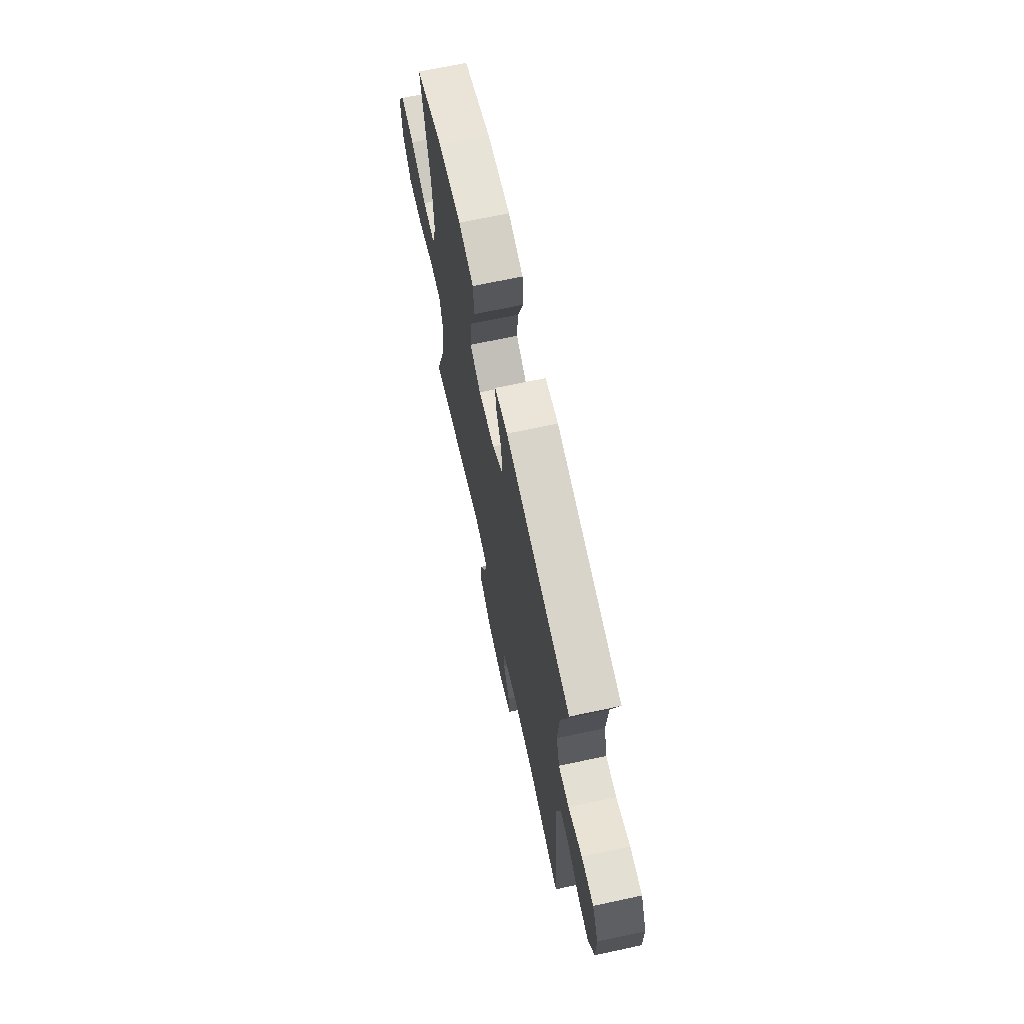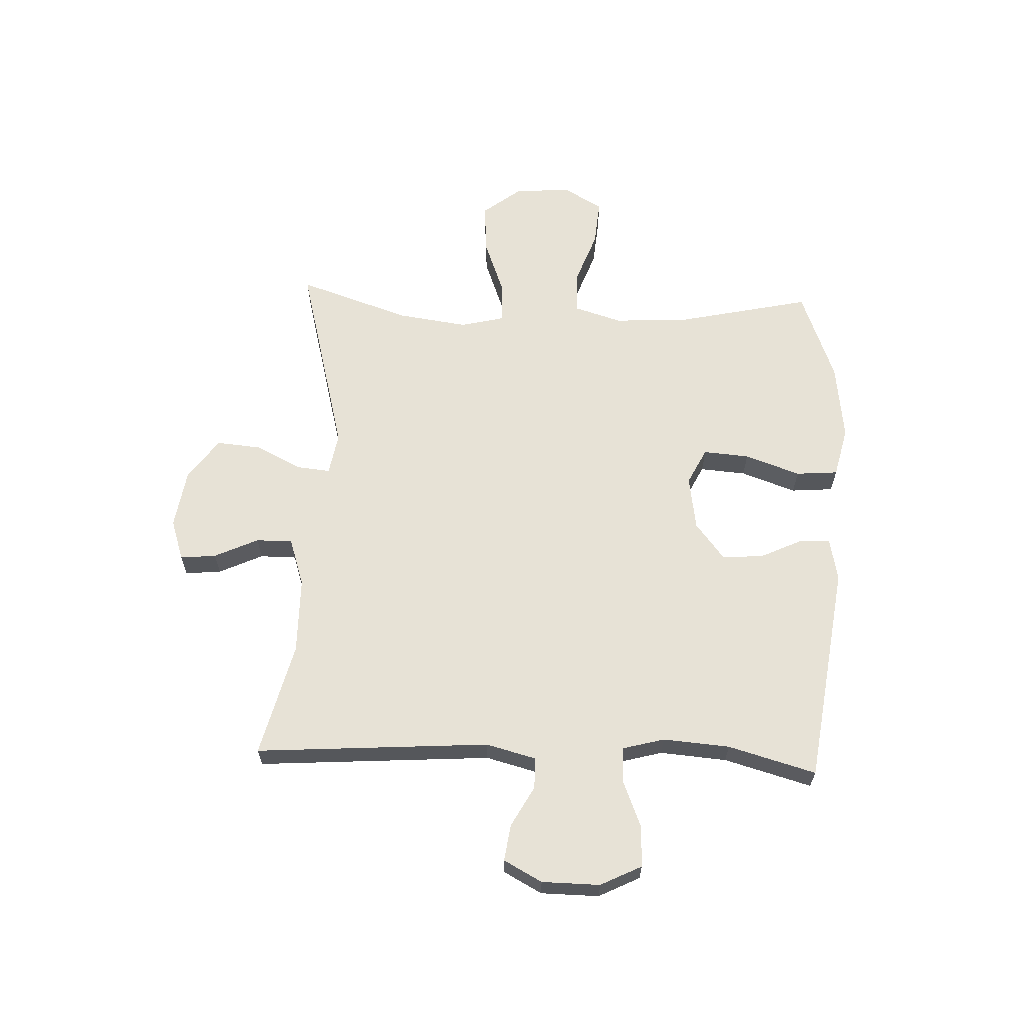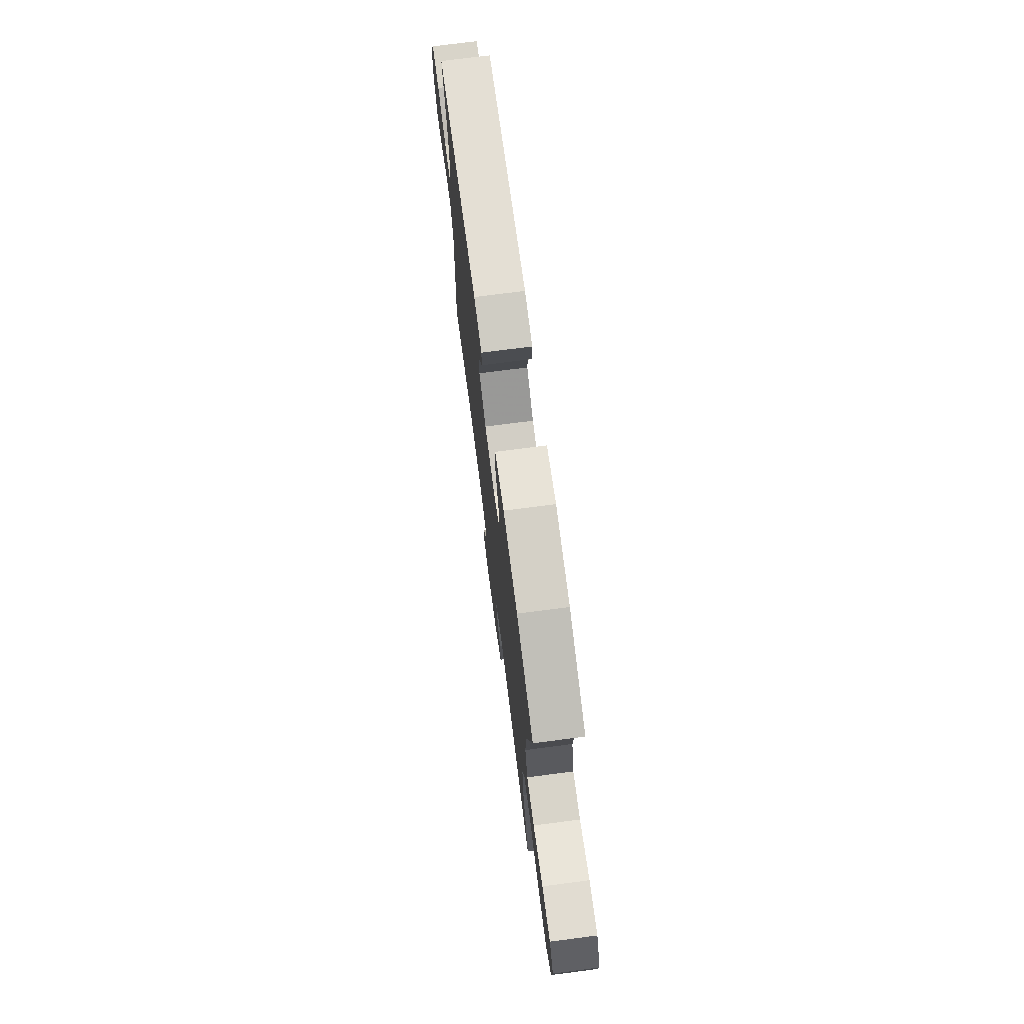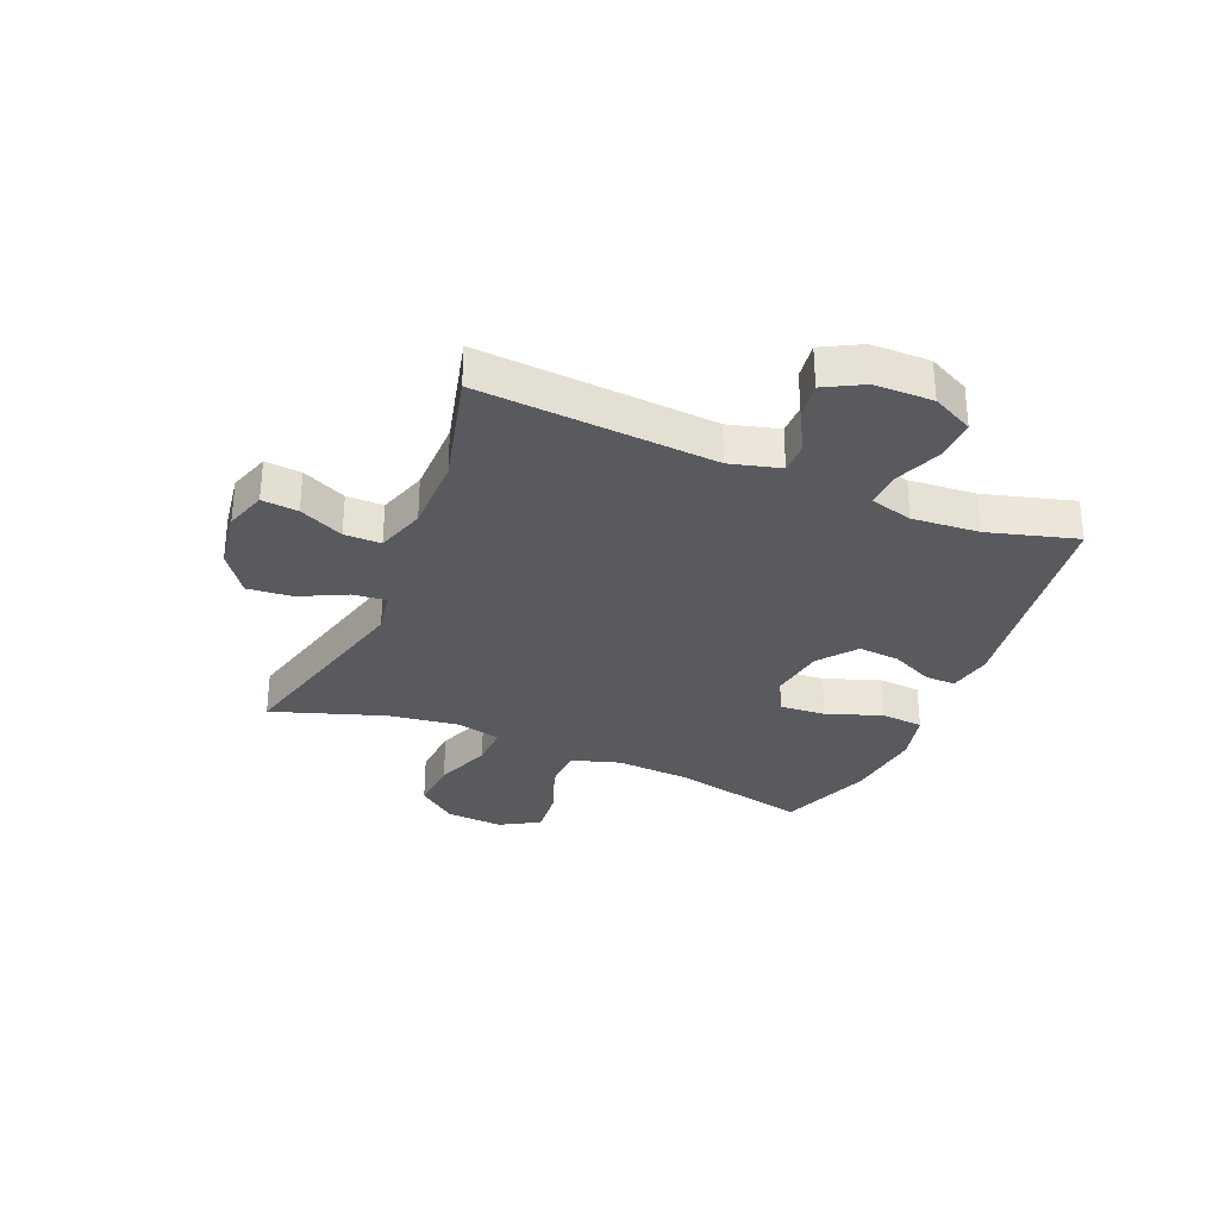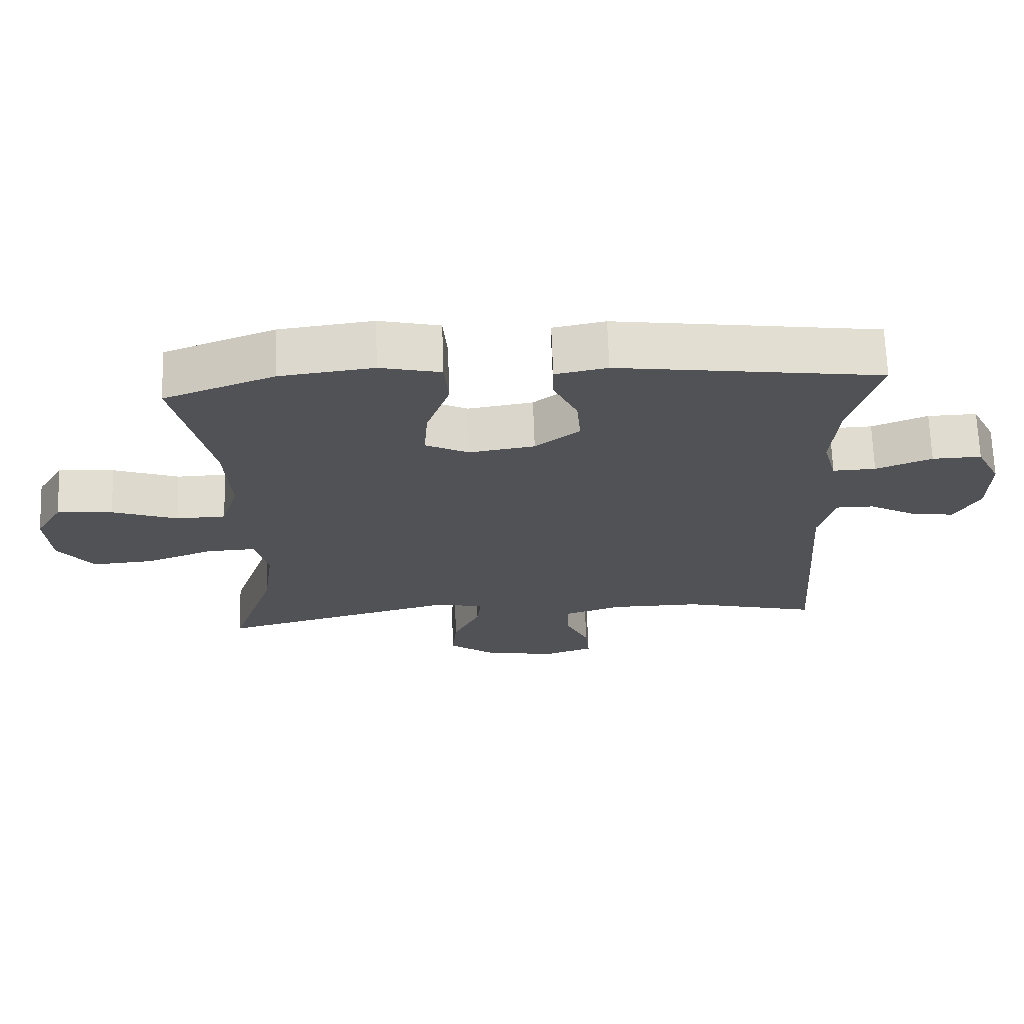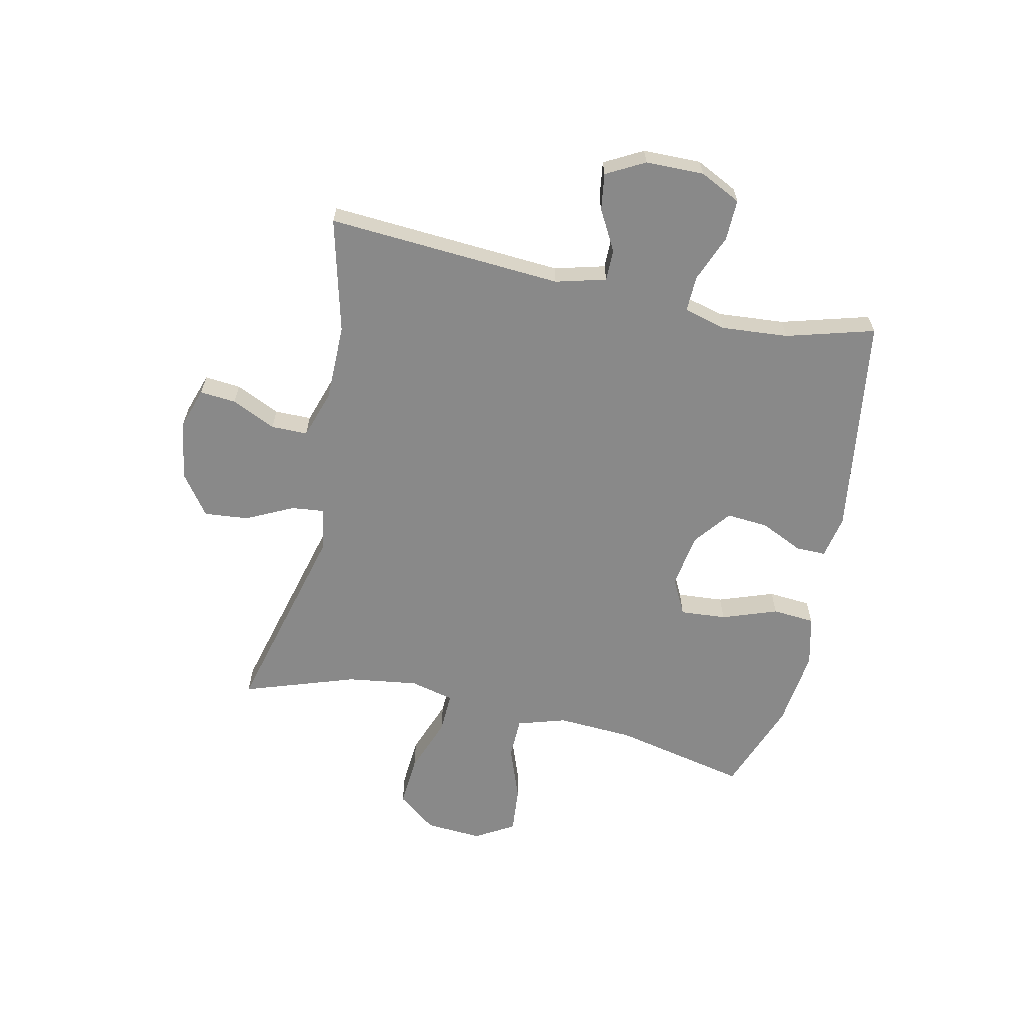
<metadata>
{"format":"obj","ext":"obj","renderer":"f3d","projection":"perspective","resolution":1024,"background":"white","views":[{"elev":68.1,"azim":-102.1,"up":"+Z"},{"elev":63.0,"azim":-87.6,"up":"+Y"},{"elev":73.7,"azim":82.6,"up":"+Z"},{"elev":-31.5,"azim":-112.6,"up":"+Y"},{"elev":68.8,"azim":178.0,"up":"+Z"},{"elev":-63.0,"azim":-102.1,"up":"+Y"}]}
</metadata>
<code>
v 0.5 0.07 0.5
v 0.448 0.07 0.265
v 0.44 0.07 0.132
v 0.466 0.07 0.047
v 0.539 0.07 0.045
v 0.635 0.07 0.08
v 0.717 0.07 0.087
v 0.757 0.07 0.019
v 0.75 0.07 -0.081
v 0.697 0.07 -0.149
v 0.607 0.07 -0.142
v 0.508 0.07 -0.105
v 0.436 0.07 -0.102
v 0.417 0.07 -0.179
v 0.434 0.07 -0.303
v 0.5 0.07 -0.5
v 0.149 0.07 -0.408
v 0.074 0.07 -0.421
v 0.08 0.07 -0.479
v 0.12 0.07 -0.561
v 0.127 0.07 -0.639
v 0.055 0.07 -0.691
v -0.05 0.07 -0.707
v -0.122 0.07 -0.683
v -0.116 0.07 -0.62
v -0.08 0.07 -0.543
v -0.08 0.07 -0.479
v -0.165 0.07 -0.451
v -0.299 0.07 -0.45
v -0.5 0.07 -0.5
v -0.471 0.07 -0.089
v -0.494 0.07 -0.001
v -0.549 0.07 -0.001
v -0.62 0.07 -0.04
v -0.684 0.07 -0.049
v -0.72 0.07 0.018
v -0.721 0.07 0.12
v -0.685 0.07 0.192
v -0.613 0.07 0.19
v -0.531 0.07 0.157
v -0.468 0.07 0.155
v -0.448 0.07 0.229
v -0.457 0.07 0.346
v -0.5 0.07 0.5
v -0.113 0.07 0.554
v -0.037 0.07 0.539
v -0.038 0.07 0.486
v -0.073 0.07 0.412
v -0.079 0.07 0.339
v -0.014 0.07 0.288
v 0.082 0.07 0.273
v 0.146 0.07 0.305
v 0.14 0.07 0.386
v 0.106 0.07 0.483
v 0.112 0.07 0.557
v 0.201 0.07 0.578
v 0.338 0.07 0.561
v 0.5 0 0.5
v 0.448 0 0.265
v 0.44 0 0.132
v 0.466 0 0.047
v 0.539 0 0.045
v 0.635 0 0.08
v 0.717 0 0.087
v 0.757 0 0.019
v 0.75 0 -0.081
v 0.697 0 -0.149
v 0.607 0 -0.142
v 0.508 0 -0.105
v 0.436 0 -0.102
v 0.417 0 -0.179
v 0.434 0 -0.303
v 0.5 0 -0.5
v 0.149 0 -0.408
v 0.074 0 -0.421
v 0.08 0 -0.479
v 0.12 0 -0.561
v 0.127 0 -0.639
v 0.055 0 -0.691
v -0.05 0 -0.707
v -0.122 0 -0.683
v -0.116 0 -0.62
v -0.08 0 -0.543
v -0.08 0 -0.479
v -0.165 0 -0.451
v -0.299 0 -0.45
v -0.5 0 -0.5
v -0.471 0 -0.089
v -0.494 0 -0.001
v -0.549 0 -0.001
v -0.62 0 -0.04
v -0.684 0 -0.049
v -0.72 0 0.018
v -0.721 0 0.12
v -0.685 0 0.192
v -0.613 0 0.19
v -0.531 0 0.157
v -0.468 0 0.155
v -0.448 0 0.229
v -0.457 0 0.346
v -0.5 0 0.5
v -0.113 0 0.554
v -0.037 0 0.539
v -0.038 0 0.486
v -0.073 0 0.412
v -0.079 0 0.339
v -0.014 0 0.288
v 0.082 0 0.273
v 0.146 0 0.305
v 0.14 0 0.386
v 0.106 0 0.483
v 0.112 0 0.557
v 0.201 0 0.578
v 0.338 0 0.561
f 57 1 2
f 56 57 2
f 55 56 2
f 54 55 2
f 53 54 2
f 52 53 2 3
f 51 52 3 4
f 50 51 4
f 46 47 48
f 45 46 48
f 44 45 48
f 43 44 48
f 42 43 48 49
f 41 42 49 50
f 38 39 40
f 37 38 40
f 36 37 40
f 35 36 40
f 34 35 40
f 33 34 40
f 32 33 40 41
f 41 50 4
f 32 41 4
f 31 32 4
f 24 25 26
f 23 24 26
f 22 23 26
f 21 22 26
f 20 21 26
f 19 20 26
f 18 19 26 27
f 15 16 17
f 14 15 17 18
f 18 27 28
f 14 18 28
f 13 14 28
f 10 11 12
f 9 10 12
f 8 9 12
f 7 8 12
f 6 7 12
f 5 6 12
f 31 4 5
f 30 31 5
f 29 30 5
f 13 28 29 5
f 5 12 13
f 59 58 114
f 59 114 113
f 59 113 112
f 59 112 111
f 59 111 110
f 60 59 110 109
f 61 60 109 108
f 61 108 107
f 105 104 103
f 105 103 102
f 105 102 101
f 105 101 100
f 106 105 100 99
f 107 106 99 98
f 97 96 95
f 97 95 94
f 97 94 93
f 97 93 92
f 97 92 91
f 97 91 90
f 98 97 90 89
f 61 107 98
f 61 98 89
f 61 89 88
f 83 82 81
f 83 81 80
f 83 80 79
f 83 79 78
f 83 78 77
f 83 77 76
f 84 83 76 75
f 74 73 72
f 75 74 72 71
f 85 84 75
f 85 75 71
f 85 71 70
f 69 68 67
f 69 67 66
f 69 66 65
f 69 65 64
f 69 64 63
f 69 63 62
f 62 61 88
f 62 88 87
f 62 87 86
f 62 86 85 70
f 70 69 62
f 1 58 59 2
f 2 59 60 3
f 3 60 61 4
f 4 61 62 5
f 5 62 63 6
f 6 63 64 7
f 7 64 65 8
f 8 65 66 9
f 9 66 67 10
f 10 67 68 11
f 11 68 69 12
f 12 69 70 13
f 13 70 71 14
f 14 71 72 15
f 15 72 73 16
f 16 73 74 17
f 17 74 75 18
f 18 75 76 19
f 19 76 77 20
f 20 77 78 21
f 21 78 79 22
f 22 79 80 23
f 23 80 81 24
f 24 81 82 25
f 25 82 83 26
f 26 83 84 27
f 27 84 85 28
f 28 85 86 29
f 29 86 87 30
f 30 87 88 31
f 31 88 89 32
f 32 89 90 33
f 33 90 91 34
f 34 91 92 35
f 35 92 93 36
f 36 93 94 37
f 37 94 95 38
f 38 95 96 39
f 39 96 97 40
f 40 97 98 41
f 41 98 99 42
f 42 99 100 43
f 43 100 101 44
f 44 101 102 45
f 45 102 103 46
f 46 103 104 47
f 47 104 105 48
f 48 105 106 49
f 49 106 107 50
f 50 107 108 51
f 51 108 109 52
f 52 109 110 53
f 53 110 111 54
f 54 111 112 55
f 55 112 113 56
f 56 113 114 57
f 57 114 58 1

</code>
